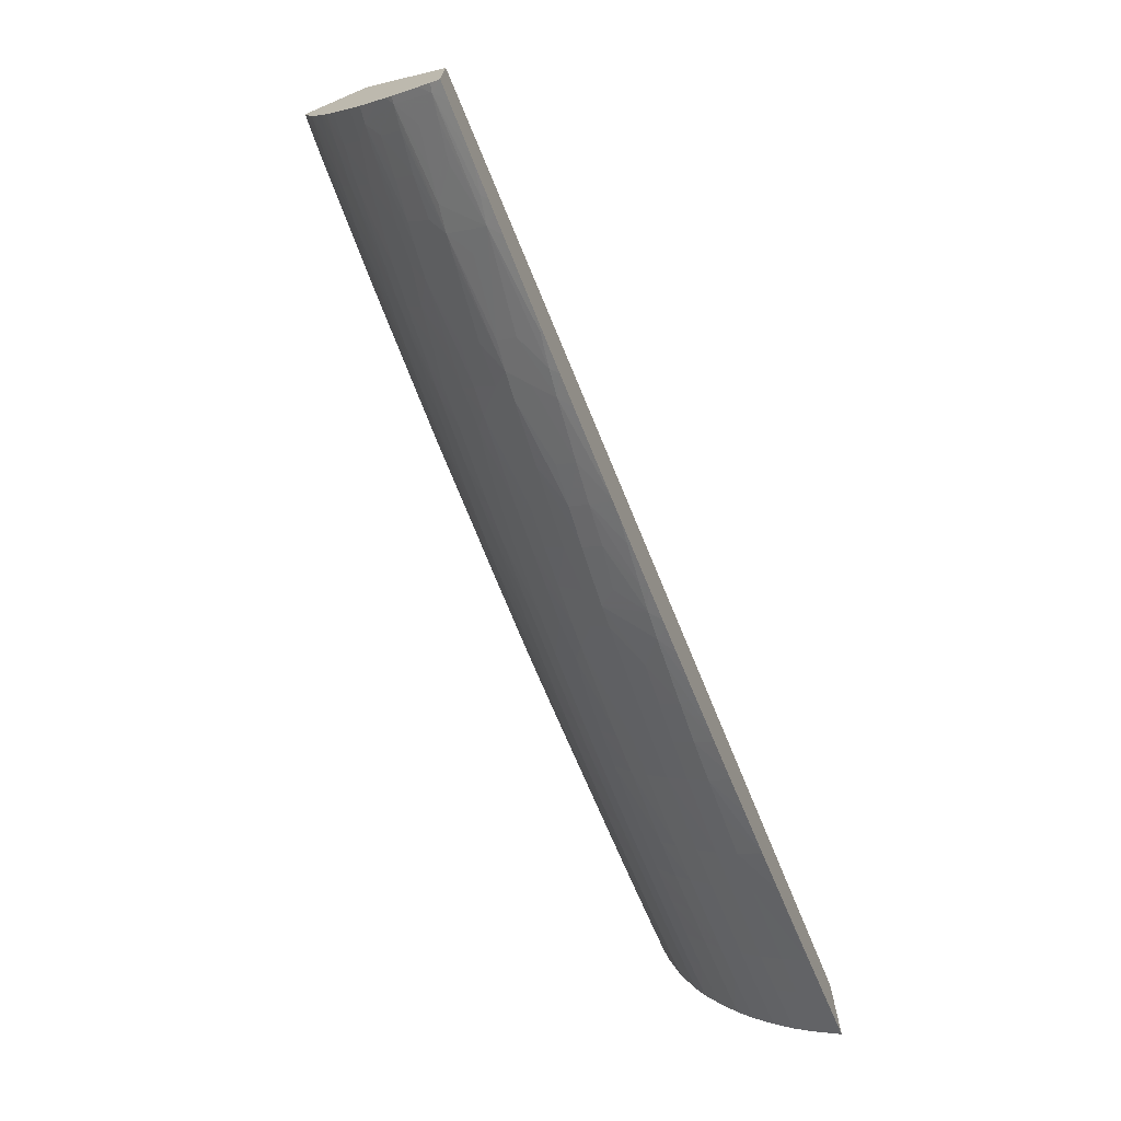
<metadata>
{"format":"obj","ext":"obj","renderer":"f3d","projection":"perspective","resolution":1024,"background":"white","views":[{"elev":-70.8,"azim":113.1,"up":"+Y"}]}
</metadata>
<code>
v 0.4592 0.5109 0.1904
v 0.4592 0.5109 0.1604
v 0.4578 0.5109 0.1905
v 0.4592 0.5025 0.1886
v 0.4592 0.4275 0.1169
v 0.08034 0.5109 0.1612
v 0.4457 0.5109 0.1914
v 0.4403 0.5098 0.1916
v 0.446 0.5033 0.1899
v 0.4283 0.4849 0.187
v 0.4592 0.4984 0.1876
v 0.4592 0.3861 0.1169
v 0.04212 0.3623 0.1169
v 0.04212 0.5109 0.1613
v 0.04339 0.5109 0.1613
v 0.04555 0.5109 0.1613
v 0.06295 0.5109 0.1613
v 0.441 0.5109 0.1917
v 0.4283 0.5078 0.192
v 0.3885 0.4924 0.1916
v 0.4283 0.499 0.1903
v 0.4109 0.4849 0.1885
v 0.4457 0.4849 0.1855
v 0.3935 0.4675 0.1854
v 0.4592 0.4849 0.184
v 0.4592 0.3895 0.1214
v 0.4555 0.3888 0.1222
v 0.4577 0.3856 0.1169
v 0.04212 0.3231 0.1169
v 0.04212 0.5109 0.1915
v 0.4334 0.5109 0.1921
v 0.4283 0.5109 0.1923
v 0.4109 0.505 0.1923
v 0.3761 0.4906 0.1919
v 0.3761 0.4819 0.1903
v 0.394 0.4859 0.19
v 0.3761 0.4675 0.1868
v 0.4109 0.4675 0.1838
v 0.3413 0.4501 0.1846
v 0.3587 0.4501 0.1831
v 0.4592 0.481 0.1826
v 0.4283 0.4675 0.1818
v 0.4592 0.3947 0.1269
v 0.4502 0.3832 0.1169
v 0.4562 0.406 0.1397
v 0.4457 0.3956 0.1326
v 0.4457 0.3873 0.1239
v 0.4022 0.3718 0.1218
v 0.4138 0.3736 0.1195
v 0.4264 0.3756 0.1169
v 0.04212 0.3319 0.1277
v 0.04518 0.323 0.1169
v 0.04555 0.3231 0.1171
v 0.04212 0.5023 0.1925
v 0.3151 0.5109 0.1939
v 0.4179 0.5109 0.1927
v 0.3761 0.5023 0.1932
v 0.3587 0.4883 0.1923
v 0.3065 0.4729 0.192
v 0.3239 0.4749 0.1916
v 0.3331 0.476 0.1914
v 0.3587 0.4675 0.188
v 0.3239 0.4662 0.1899
v 0.3239 0.4501 0.1858
v 0.3761 0.4501 0.1813
v 0.2891 0.4327 0.1826
v 0.3065 0.4327 0.1812
v 0.3239 0.4327 0.1797
v 0.3587 0.4346 0.1771
v 0.4592 0.4668 0.1773
v 0.4457 0.4675 0.1795
v 0.4283 0.4535 0.1764
v 0.3935 0.4501 0.1793
v 0.4592 0.4018 0.1343
v 0.4592 0.4066 0.1392
v 0.4592 0.4101 0.1422
v 0.4519 0.4248 0.156
v 0.446 0.4164 0.1509
v 0.4457 0.4043 0.1412
v 0.4033 0.3889 0.1395
v 0.4149 0.3907 0.1378
v 0.4283 0.3929 0.1356
v 0.4283 0.3846 0.1269
v 0.3623 0.3576 0.1169
v 0.3973 0.3669 0.1169
v 0.4064 0.3694 0.1169
v 0.3935 0.3789 0.1318
v 0.3587 0.3743 0.1368
v 0.3587 0.3661 0.1281
v 0.3443 0.3557 0.1202
v 0.3587 0.3574 0.1179
v 0.4118 0.371 0.1169
v 0.04212 0.3382 0.1347
v 0.06295 0.3229 0.1174
v 0.04555 0.3318 0.1277
v 0.04555 0.3397 0.1364
v 0.06295 0.3225 0.1169
v 0.04212 0.4849 0.194
v 0.3325 0.5109 0.194
v 0.4109 0.5109 0.1929
v 0.3587 0.5023 0.1937
v 0.4029 0.5109 0.1931
v 0.3065 0.4849 0.1933
v 0.2891 0.4714 0.1922
v 0.2195 0.4564 0.1919
v 0.2369 0.4577 0.1916
v 0.2473 0.4585 0.1914
v 0.3065 0.4642 0.1903
v 0.2717 0.4501 0.1886
v 0.3065 0.4501 0.1868
v 0.2717 0.4327 0.1839
v 0.3761 0.4368 0.1761
v 0.2717 0.4163 0.1775
v 0.2891 0.4179 0.1768
v 0.3065 0.4197 0.176
v 0.3239 0.4216 0.1752
v 0.3419 0.4313 0.1774
v 0.3364 0.423 0.1745
v 0.4592 0.4649 0.1765
v 0.41 0.4491 0.1769
v 0.3935 0.4394 0.1749
v 0.4037 0.4409 0.1742
v 0.4153 0.4427 0.1734
v 0.4283 0.4448 0.1724
v 0.4457 0.4565 0.1751
v 0.4592 0.4148 0.146
v 0.446 0.4315 0.1614
v 0.4403 0.4229 0.1573
v 0.4109 0.4096 0.1544
v 0.4283 0.4124 0.1522
v 0.4592 0.4262 0.155
v 0.4592 0.4319 0.1588
v 0.4283 0.4016 0.1435
v 0.4098 0.3971 0.1446
v 0.3931 0.3993 0.1504
v 0.3935 0.3876 0.1407
v 0.3463 0.3726 0.1384
v 0.3587 0.3567 0.1169
v 0.3395 0.3635 0.1301
v 0.3327 0.3544 0.1218
v 0.3418 0.3527 0.1169
v 0.04212 0.3398 0.1364
v 0.08034 0.3224 0.1169
v 0.08034 0.3229 0.1174
v 0.08034 0.3315 0.128
v 0.06295 0.3316 0.128
v 0.06295 0.3395 0.1367
v 0.04555 0.3484 0.1445
v 0.04212 0.3485 0.1445
v 0.04212 0.4675 0.1939
v 0.04555 0.4675 0.1939
v 0.06295 0.4675 0.1939
v 0.1848 0.4849 0.194
v 0.3239 0.5023 0.194
v 0.2717 0.5023 0.194
v 0.3499 0.5109 0.194
v 0.3847 0.5109 0.1936
v 0.3413 0.5023 0.1939
v 0.2891 0.4849 0.1936
v 0.2195 0.4675 0.1931
v 0.2021 0.4553 0.1921
v 0.2195 0.4477 0.1901
v 0.2369 0.449 0.1899
v 0.2536 0.4517 0.1898
v 0.2369 0.4327 0.1856
v 0.2543 0.4327 0.1848
v 0.2195 0.4153 0.1803
v 0.2369 0.4153 0.1793
v 0.3761 0.4282 0.172
v 0.3587 0.4259 0.1731
v 0.2504 0.4059 0.1744
v 0.2619 0.4068 0.1739
v 0.2717 0.4076 0.1735
v 0.2369 0.4048 0.1749
v 0.2891 0.4092 0.1727
v 0.3239 0.4129 0.1708
v 0.3065 0.411 0.1718
v 0.4558 0.4583 0.1742
v 0.4592 0.4589 0.1739
v 0.3935 0.4307 0.1706
v 0.4283 0.4327 0.1656
v 0.4457 0.4478 0.1708
v 0.4592 0.4347 0.1605
v 0.4592 0.4479 0.168
v 0.4109 0.4183 0.1603
v 0.3986 0.4077 0.1559
v 0.3761 0.3959 0.1513
v 0.3587 0.383 0.1446
v 0.3761 0.3853 0.1426
v 0.3587 0.3937 0.1533
v 0.3408 0.3793 0.1451
v 0.3347 0.3714 0.1396
v 0.3065 0.3598 0.1336
v 0.3065 0.3517 0.1249
v 0.3146 0.3471 0.1169
v 0.3277 0.3498 0.1169
v 0.2907 0.3422 0.1169
v 0.1151 0.3231 0.1169
v 0.09773 0.323 0.1172
v 0.1151 0.3319 0.1277
v 0.09773 0.3396 0.1366
v 0.08034 0.3395 0.1367
v 0.06295 0.3482 0.1447
v 0.04555 0.3588 0.1532
v 0.04212 0.3588 0.1532
v 0.04212 0.4645 0.1936
v 0.06295 0.4521 0.1924
v 0.08034 0.4521 0.1924
v 0.08034 0.4675 0.1939
v 0.2369 0.4849 0.194
v 0.2543 0.4849 0.194
v 0.3673 0.5109 0.1938
v 0.2717 0.4849 0.1939
v 0.2021 0.4675 0.1934
v 0.2021 0.4466 0.1903
v 0.1848 0.4545 0.1922
v 0.1848 0.4458 0.1905
v 0.2195 0.4327 0.1863
v 0.1848 0.4327 0.1873
v 0.2021 0.4327 0.1868
v 0.1848 0.4153 0.1819
v 0.2021 0.4153 0.1812
v 0.2021 0.4026 0.176
v 0.2195 0.4036 0.1755
v 0.3761 0.4153 0.1646
v 0.3419 0.4164 0.1703
v 0.3587 0.4153 0.1672
v 0.2369 0.3961 0.1704
v 0.2717 0.3979 0.1681
v 0.2195 0.3949 0.1711
v 0.2891 0.3979 0.1663
v 0.3065 0.3979 0.1641
v 0.3235 0.3966 0.1612
v 0.3413 0.4001 0.1608
v 0.4592 0.4509 0.1698
v 0.3931 0.4142 0.1611
v 0.387 0.406 0.157
v 0.3413 0.3914 0.155
v 0.3291 0.3899 0.1561
v 0.3235 0.382 0.1505
v 0.3065 0.3685 0.1422
v 0.2891 0.358 0.1355
v 0.2891 0.35 0.1268
v 0.2891 0.3419 0.1169
v 0.1325 0.3239 0.1169
v 0.1151 0.3232 0.117
v 0.1325 0.3322 0.1273
v 0.1151 0.3398 0.1364
v 0.1151 0.3485 0.1445
v 0.09773 0.3483 0.1446
v 0.08034 0.3481 0.1447
v 0.08034 0.3585 0.1534
v 0.06295 0.3586 0.1534
v 0.04555 0.3675 0.1596
v 0.04212 0.3676 0.1595
v 0.04212 0.4524 0.1924
v 0.06295 0.4434 0.191
v 0.08034 0.4434 0.191
v 0.09773 0.4522 0.1924
v 0.09773 0.4675 0.1939
v 0.1151 0.4675 0.1939
v 0.1325 0.4675 0.1938
v 0.15 0.4675 0.1938
v 0.1674 0.4675 0.1937
v 0.1848 0.4675 0.1936
v 0.1674 0.4327 0.1877
v 0.1674 0.4539 0.1922
v 0.1325 0.4441 0.1908
v 0.15 0.4446 0.1907
v 0.1674 0.4452 0.1906
v 0.15 0.4327 0.1881
v 0.1674 0.4153 0.1825
v 0.15 0.4153 0.183
v 0.1848 0.4016 0.1764
v 0.1674 0.4008 0.1767
v 0.1848 0.3929 0.1721
v 0.2021 0.3939 0.1716
v 0.3587 0.4024 0.1594
v 0.2369 0.3815 0.1617
v 0.2543 0.3828 0.1608
v 0.2717 0.3843 0.1599
v 0.2202 0.3789 0.1614
v 0.1848 0.3805 0.1649
v 0.2021 0.3805 0.1637
v 0.2891 0.386 0.1588
v 0.3065 0.3877 0.1577
v 0.3175 0.3888 0.1569
v 0.2891 0.3773 0.1524
v 0.3065 0.379 0.1509
v 0.2891 0.3667 0.1437
v 0.2717 0.3564 0.1372
v 0.2717 0.3485 0.1285
v 0.2543 0.3384 0.12
v 0.2717 0.3398 0.1181
v 0.2824 0.3407 0.1169
v 0.1332 0.3239 0.1169
v 0.15 0.3328 0.1266
v 0.1325 0.3402 0.136
v 0.1325 0.3489 0.1442
v 0.1151 0.3589 0.1532
v 0.09773 0.3587 0.1533
v 0.1151 0.3676 0.1595
v 0.09773 0.3674 0.1596
v 0.08034 0.3672 0.1597
v 0.06295 0.3673 0.1597
v 0.04555 0.3805 0.1676
v 0.04212 0.3805 0.1676
v 0.04212 0.4437 0.1909
v 0.04555 0.4436 0.191
v 0.06295 0.4327 0.1888
v 0.08034 0.4327 0.1888
v 0.09773 0.4435 0.191
v 0.1151 0.4524 0.1924
v 0.1325 0.4529 0.1923
v 0.15 0.4533 0.1923
v 0.1325 0.4153 0.1834
v 0.1151 0.4437 0.1909
v 0.1151 0.4327 0.1886
v 0.1325 0.4327 0.1883
v 0.15 0.4002 0.177
v 0.1325 0.3997 0.1772
v 0.1674 0.3921 0.1725
v 0.15 0.3915 0.1729
v 0.1674 0.3805 0.1658
v 0.2265 0.372 0.1565
v 0.2369 0.3728 0.1559
v 0.2543 0.3742 0.1549
v 0.1848 0.3698 0.158
v 0.2149 0.3714 0.1569
v 0.1674 0.3691 0.1585
v 0.2717 0.3756 0.1537
v 0.2717 0.3651 0.145
v 0.2577 0.3553 0.1384
v 0.2529 0.3485 0.1317
v 0.2425 0.3374 0.1213
v 0.2543 0.3361 0.1169
v 0.2685 0.3383 0.1169
v 0.2717 0.3388 0.1169
v 0.152 0.3252 0.1169
v 0.1674 0.3334 0.126
v 0.15 0.3407 0.1353
v 0.1674 0.35 0.1432
v 0.15 0.3495 0.1437
v 0.1674 0.3604 0.1519
v 0.1325 0.3593 0.1529
v 0.1325 0.3679 0.1593
v 0.1325 0.3805 0.1671
v 0.1151 0.3805 0.1676
v 0.09773 0.3805 0.1678
v 0.08034 0.3805 0.1679
v 0.06295 0.3805 0.1679
v 0.04555 0.3905 0.1734
v 0.04212 0.3906 0.1733
v 0.04212 0.4327 0.1886
v 0.04555 0.4327 0.1886
v 0.06295 0.4153 0.1839
v 0.08034 0.4153 0.1839
v 0.09773 0.4327 0.1887
v 0.1151 0.4153 0.1837
v 0.1151 0.3993 0.1774
v 0.09773 0.4153 0.1839
v 0.1325 0.391 0.1731
v 0.1151 0.3906 0.1733
v 0.15 0.3805 0.1665
v 0.1848 0.3611 0.1512
v 0.2021 0.362 0.1504
v 0.2202 0.3646 0.1509
v 0.2369 0.3631 0.1479
v 0.2529 0.3619 0.1448
v 0.2461 0.3543 0.1393
v 0.2309 0.3367 0.1222
v 0.2388 0.3338 0.1169
v 0.1674 0.3263 0.1169
v 0.1848 0.3341 0.1252
v 0.1674 0.3413 0.1347
v 0.1848 0.3508 0.1425
v 0.09773 0.3904 0.1734
v 0.08034 0.3903 0.1735
v 0.06295 0.3903 0.1735
v 0.04555 0.3992 0.1774
v 0.04212 0.3993 0.1774
v 0.04212 0.3975 0.1766
v 0.04212 0.4153 0.1837
v 0.04555 0.4153 0.1838
v 0.06295 0.399 0.1775
v 0.08034 0.399 0.1775
v 0.09773 0.3991 0.1774
v 0.2021 0.3517 0.1417
v 0.2195 0.3527 0.1408
v 0.2369 0.3537 0.1399
v 0.2195 0.344 0.1317
v 0.2195 0.336 0.123
v 0.19 0.3283 0.1169
v 0.2095 0.3304 0.1169
v 0.2242 0.332 0.1169
v 0.235 0.3333 0.1169
v 0.1708 0.3266 0.1169
v 0.1848 0.3278 0.1169
v 0.2021 0.335 0.1241
v 0.1848 0.3421 0.1339
v 0.04212 0.4122 0.1825
v 0.2021 0.343 0.1328
f 1 2 6
f 1 6 17
f 1 17 16
f 1 16 15
f 1 15 14
f 1 14 30
f 1 30 55
f 1 55 99
f 1 99 156
f 1 156 212
f 1 212 157
f 1 157 102
f 1 102 100
f 1 100 56
f 1 56 32
f 1 32 31
f 1 31 18
f 1 18 7
f 1 7 3
f 1 3 4
f 1 4 11
f 1 11 25
f 1 25 41
f 1 41 70
f 1 70 119
f 1 119 179
f 1 179 235
f 1 235 184
f 1 184 183
f 1 183 132
f 1 132 131
f 1 131 126
f 1 126 76
f 1 76 75
f 1 75 74
f 1 74 43
f 1 43 26
f 1 26 12
f 1 12 5
f 1 5 2
f 2 5 6
f 3 7 8
f 3 8 9
f 3 9 4
f 4 9 10
f 4 10 11
f 5 12 28
f 5 28 44
f 5 44 50
f 5 50 92
f 5 92 86
f 5 86 85
f 5 85 84
f 5 84 138
f 5 138 141
f 5 141 196
f 5 196 195
f 5 195 197
f 5 197 244
f 5 244 295
f 5 295 338
f 5 338 337
f 5 337 336
f 5 336 372
f 5 372 396
f 5 396 395
f 5 395 394
f 5 394 393
f 5 393 398
f 5 398 397
f 5 397 373
f 5 373 339
f 5 339 296
f 5 296 245
f 5 245 198
f 5 198 143
f 5 143 97
f 5 97 52
f 5 52 29
f 5 29 13
f 5 13 14
f 5 14 15
f 5 15 16
f 5 16 17
f 5 17 6
f 7 18 8
f 8 18 19
f 8 19 20
f 8 20 21
f 8 21 9
f 9 21 22
f 9 22 10
f 10 23 11
f 10 22 24
f 10 24 23
f 11 23 25
f 12 26 27
f 12 27 28
f 13 29 51
f 13 51 93
f 13 93 142
f 13 142 149
f 13 149 205
f 13 205 255
f 13 255 307
f 13 307 353
f 13 353 382
f 13 382 381
f 13 381 401
f 13 401 383
f 13 383 354
f 13 354 308
f 13 308 256
f 13 256 206
f 13 206 150
f 13 150 98
f 13 98 54
f 13 54 30
f 13 30 14
f 18 31 19
f 19 31 32
f 19 32 33
f 19 33 34
f 19 34 20
f 20 34 35
f 20 35 36
f 20 36 21
f 21 36 22
f 22 36 37
f 22 37 24
f 23 24 38
f 23 38 25
f 24 37 39
f 24 39 40
f 24 40 38
f 25 38 42
f 25 42 41
f 26 43 27
f 27 44 28
f 27 43 45
f 27 45 46
f 27 46 47
f 27 47 48
f 27 48 49
f 27 49 50
f 27 50 44
f 29 52 53
f 29 53 51
f 30 54 55
f 32 56 33
f 33 56 57
f 33 57 34
f 34 57 58
f 34 58 59
f 34 59 60
f 34 60 61
f 34 61 35
f 35 62 37
f 35 37 36
f 35 61 63
f 35 63 62
f 37 62 64
f 37 64 39
f 38 40 65
f 38 65 42
f 39 64 66
f 39 66 67
f 39 67 40
f 40 67 68
f 40 68 69
f 40 69 65
f 41 42 71
f 41 71 70
f 42 72 71
f 42 65 73
f 42 73 72
f 43 74 45
f 45 74 75
f 45 75 76
f 45 76 77
f 45 77 78
f 45 78 79
f 45 79 80
f 45 80 81
f 45 81 82
f 45 82 46
f 46 82 47
f 47 82 81
f 47 81 83
f 47 83 48
f 48 84 85
f 48 85 86
f 48 86 49
f 48 83 81
f 48 81 80
f 48 80 87
f 48 87 88
f 48 88 89
f 48 89 90
f 48 90 91
f 48 91 84
f 49 86 92
f 49 92 50
f 51 53 94
f 51 94 95
f 51 95 96
f 51 96 93
f 52 97 94
f 52 94 53
f 54 98 55
f 55 98 99
f 56 100 57
f 57 101 58
f 57 100 102
f 57 102 101
f 58 101 103
f 58 103 59
f 59 103 104
f 59 104 105
f 59 105 106
f 59 106 107
f 59 107 108
f 59 108 63
f 59 63 60
f 60 63 61
f 62 63 64
f 63 108 109
f 63 109 110
f 63 110 64
f 64 110 111
f 64 111 66
f 65 69 112
f 65 112 73
f 66 111 113
f 66 113 114
f 66 114 67
f 67 114 68
f 68 114 115
f 68 115 116
f 68 116 117
f 68 117 69
f 69 117 116
f 69 116 118
f 69 118 112
f 70 71 72
f 70 72 119
f 72 73 120
f 72 120 112
f 72 112 121
f 72 121 122
f 72 122 123
f 72 123 124
f 72 124 125
f 72 125 119
f 73 112 120
f 76 126 77
f 77 127 128
f 77 128 129
f 77 129 130
f 77 130 78
f 77 126 131
f 77 131 132
f 77 132 127
f 78 130 133
f 78 133 79
f 79 133 80
f 80 133 134
f 80 134 135
f 80 135 136
f 80 136 137
f 80 137 88
f 80 88 87
f 84 91 138
f 88 137 89
f 89 137 139
f 89 139 140
f 89 140 90
f 90 141 138
f 90 138 91
f 90 140 141
f 93 96 142
f 94 97 143
f 94 143 144
f 94 144 145
f 94 145 146
f 94 146 95
f 95 146 147
f 95 147 96
f 96 147 148
f 96 148 149
f 96 149 142
f 98 150 151
f 98 151 152
f 98 152 153
f 98 153 154
f 98 154 155
f 98 155 99
f 99 155 154
f 99 154 156
f 101 102 157
f 101 157 212
f 101 212 158
f 101 158 159
f 101 159 103
f 103 159 104
f 104 159 160
f 104 160 161
f 104 161 105
f 105 161 162
f 105 162 163
f 105 163 106
f 106 163 107
f 107 164 108
f 107 163 164
f 108 164 109
f 109 164 163
f 109 163 165
f 109 165 166
f 109 166 110
f 110 166 111
f 111 166 167
f 111 167 168
f 111 168 113
f 112 169 121
f 112 118 170
f 112 170 169
f 113 171 172
f 113 172 173
f 113 173 114
f 113 168 174
f 113 174 171
f 114 173 175
f 114 175 115
f 115 175 116
f 116 176 118
f 116 175 177
f 116 177 176
f 118 176 170
f 119 125 178
f 119 178 179
f 121 169 122
f 122 169 180
f 122 180 123
f 123 180 124
f 124 180 181
f 124 181 182
f 124 182 178
f 124 178 125
f 127 132 183
f 127 183 184
f 127 184 182
f 127 182 181
f 127 181 185
f 127 185 128
f 128 185 186
f 128 186 129
f 129 186 134
f 129 134 133
f 129 133 130
f 134 186 135
f 135 187 188
f 135 188 189
f 135 189 136
f 135 186 190
f 135 190 187
f 136 189 137
f 137 189 188
f 137 188 191
f 137 191 192
f 137 192 193
f 137 193 194
f 137 194 139
f 139 194 140
f 140 195 196
f 140 196 141
f 140 194 197
f 140 197 195
f 143 198 199
f 143 199 144
f 144 199 200
f 144 200 145
f 145 200 248
f 145 248 201
f 145 201 202
f 145 202 147
f 145 147 146
f 147 202 203
f 147 203 148
f 148 203 204
f 148 204 205
f 148 205 149
f 150 206 151
f 151 206 152
f 152 207 208
f 152 208 209
f 152 209 210
f 152 210 153
f 152 206 207
f 153 210 154
f 154 158 156
f 154 210 211
f 154 211 158
f 156 158 212
f 158 211 213
f 158 213 159
f 159 213 214
f 159 214 160
f 160 214 161
f 161 215 162
f 161 214 216
f 161 216 217
f 161 217 215
f 162 218 163
f 162 215 219
f 162 219 220
f 162 220 218
f 163 218 165
f 165 218 221
f 165 221 222
f 165 222 166
f 166 222 167
f 167 222 223
f 167 223 224
f 167 224 168
f 168 224 174
f 169 225 180
f 169 170 226
f 169 226 227
f 169 227 225
f 170 176 226
f 171 174 228
f 171 228 172
f 172 228 173
f 173 229 175
f 173 228 229
f 174 224 230
f 174 230 228
f 175 229 231
f 175 231 177
f 176 177 231
f 176 231 232
f 176 232 233
f 176 233 234
f 176 234 226
f 178 182 179
f 179 182 235
f 180 225 236
f 180 236 181
f 181 236 185
f 182 184 235
f 185 236 186
f 186 236 237
f 186 237 190
f 187 190 188
f 188 190 238
f 188 238 191
f 190 237 238
f 191 238 239
f 191 239 240
f 191 240 192
f 192 240 241
f 192 241 242
f 192 242 193
f 193 242 194
f 194 242 243
f 194 243 244
f 194 244 197
f 198 245 246
f 198 246 199
f 199 246 200
f 200 246 247
f 200 247 248
f 201 248 249
f 201 249 202
f 202 249 250
f 202 250 251
f 202 251 203
f 203 251 252
f 203 252 253
f 203 253 204
f 204 253 254
f 204 254 255
f 204 255 205
f 206 256 207
f 207 256 257
f 207 257 258
f 207 258 208
f 208 258 259
f 208 259 260
f 208 260 209
f 209 260 210
f 210 260 211
f 211 260 261
f 211 261 262
f 211 262 263
f 211 263 264
f 211 264 265
f 211 265 213
f 213 265 214
f 214 265 216
f 215 217 266
f 215 266 219
f 216 265 267
f 216 267 268
f 216 268 269
f 216 269 270
f 216 270 217
f 217 270 271
f 217 271 266
f 218 220 272
f 218 272 221
f 219 266 273
f 219 273 272
f 219 272 220
f 221 274 222
f 221 272 275
f 221 275 274
f 222 274 223
f 223 274 276
f 223 276 224
f 224 276 277
f 224 277 230
f 225 237 236
f 225 227 234
f 225 234 278
f 225 278 237
f 226 234 227
f 228 279 229
f 228 230 279
f 229 280 281
f 229 281 231
f 229 279 280
f 230 282 279
f 230 277 283
f 230 283 284
f 230 284 282
f 231 281 285
f 231 285 232
f 232 285 233
f 233 285 286
f 233 286 287
f 233 287 239
f 233 239 234
f 234 239 238
f 234 238 278
f 237 278 238
f 239 287 288
f 239 288 289
f 239 289 240
f 240 289 241
f 241 289 290
f 241 290 291
f 241 291 242
f 242 291 243
f 243 291 292
f 243 292 293
f 243 293 294
f 243 294 244
f 244 294 295
f 245 296 247
f 245 247 246
f 247 296 297
f 247 297 298
f 247 298 248
f 248 298 299
f 248 299 249
f 249 299 345
f 249 345 300
f 249 300 301
f 249 301 250
f 250 301 251
f 251 301 252
f 252 301 302
f 252 302 303
f 252 303 304
f 252 304 305
f 252 305 253
f 253 305 254
f 254 305 306
f 254 306 307
f 254 307 255
f 256 308 309
f 256 309 257
f 257 309 310
f 257 310 258
f 258 310 311
f 258 311 312
f 258 312 313
f 258 313 259
f 259 313 261
f 259 261 260
f 261 313 262
f 262 313 263
f 263 313 314
f 263 314 315
f 263 315 264
f 264 315 267
f 264 267 265
f 266 271 316
f 266 316 273
f 267 315 317
f 267 317 268
f 268 317 318
f 268 318 269
f 269 318 319
f 269 319 270
f 270 319 271
f 271 319 316
f 272 273 320
f 272 320 275
f 273 316 321
f 273 321 320
f 274 275 322
f 274 322 276
f 275 320 323
f 275 323 322
f 276 322 324
f 276 324 283
f 276 283 277
f 279 282 325
f 279 325 326
f 279 326 280
f 280 326 281
f 281 326 327
f 281 327 285
f 282 284 328
f 282 328 329
f 282 329 325
f 283 324 330
f 283 330 328
f 283 328 284
f 285 327 331
f 285 331 286
f 286 331 287
f 287 331 288
f 288 331 290
f 288 290 289
f 290 331 332
f 290 332 333
f 290 333 291
f 291 333 292
f 292 333 334
f 292 334 335
f 292 335 293
f 293 335 336
f 293 336 337
f 293 337 338
f 293 338 294
f 294 338 295
f 296 339 340
f 296 340 297
f 297 341 298
f 297 340 375
f 297 375 341
f 298 341 342
f 298 342 343
f 298 343 299
f 299 343 344
f 299 344 345
f 300 345 346
f 300 346 302
f 300 302 301
f 302 346 347
f 302 347 348
f 302 348 303
f 303 348 349
f 303 349 304
f 304 350 351
f 304 351 305
f 304 349 350
f 305 351 306
f 306 351 352
f 306 352 307
f 307 352 353
f 308 354 309
f 309 354 355
f 309 355 310
f 310 355 356
f 310 356 357
f 310 357 311
f 311 357 358
f 311 358 312
f 312 358 317
f 312 317 313
f 313 317 314
f 314 317 315
f 316 319 359
f 316 359 360
f 316 360 321
f 317 358 318
f 318 358 361
f 318 361 359
f 318 359 319
f 320 321 362
f 320 362 323
f 321 360 363
f 321 363 362
f 322 323 364
f 322 364 324
f 323 362 347
f 323 347 364
f 324 364 346
f 324 346 330
f 325 329 365
f 325 365 366
f 325 366 367
f 325 367 368
f 325 368 326
f 326 368 369
f 326 369 327
f 327 369 332
f 327 332 331
f 328 330 344
f 328 344 365
f 328 365 329
f 330 346 345
f 330 345 344
f 332 369 370
f 332 370 333
f 333 370 334
f 334 370 335
f 335 370 371
f 335 371 372
f 335 372 336
f 339 373 340
f 340 373 374
f 340 374 375
f 341 375 342
f 342 375 376
f 342 376 365
f 342 365 344
f 342 344 343
f 346 364 347
f 347 362 348
f 348 362 363
f 348 363 349
f 349 363 377
f 349 377 350
f 350 378 351
f 350 377 378
f 351 378 379
f 351 379 352
f 352 380 381
f 352 381 382
f 352 382 353
f 352 379 380
f 354 383 384
f 354 384 355
f 355 384 356
f 356 384 385
f 356 385 357
f 357 385 386
f 357 386 361
f 357 361 358
f 359 361 360
f 360 361 387
f 360 387 377
f 360 377 363
f 361 386 387
f 365 376 366
f 366 376 388
f 366 388 367
f 367 389 368
f 367 388 389
f 368 390 370
f 368 370 369
f 368 389 390
f 370 390 391
f 370 391 371
f 371 391 392
f 371 392 393
f 371 393 394
f 371 394 395
f 371 395 396
f 371 396 372
f 373 397 374
f 374 398 399
f 374 399 400
f 374 400 375
f 374 397 398
f 375 400 376
f 376 400 388
f 377 387 378
f 378 386 385
f 378 385 379
f 378 387 386
f 379 385 380
f 380 384 401
f 380 401 381
f 380 385 384
f 383 401 384
f 388 400 389
f 389 400 402
f 389 402 390
f 390 402 391
f 391 402 399
f 391 399 392
f 392 399 393
f 393 399 398
f 399 402 400

</code>
